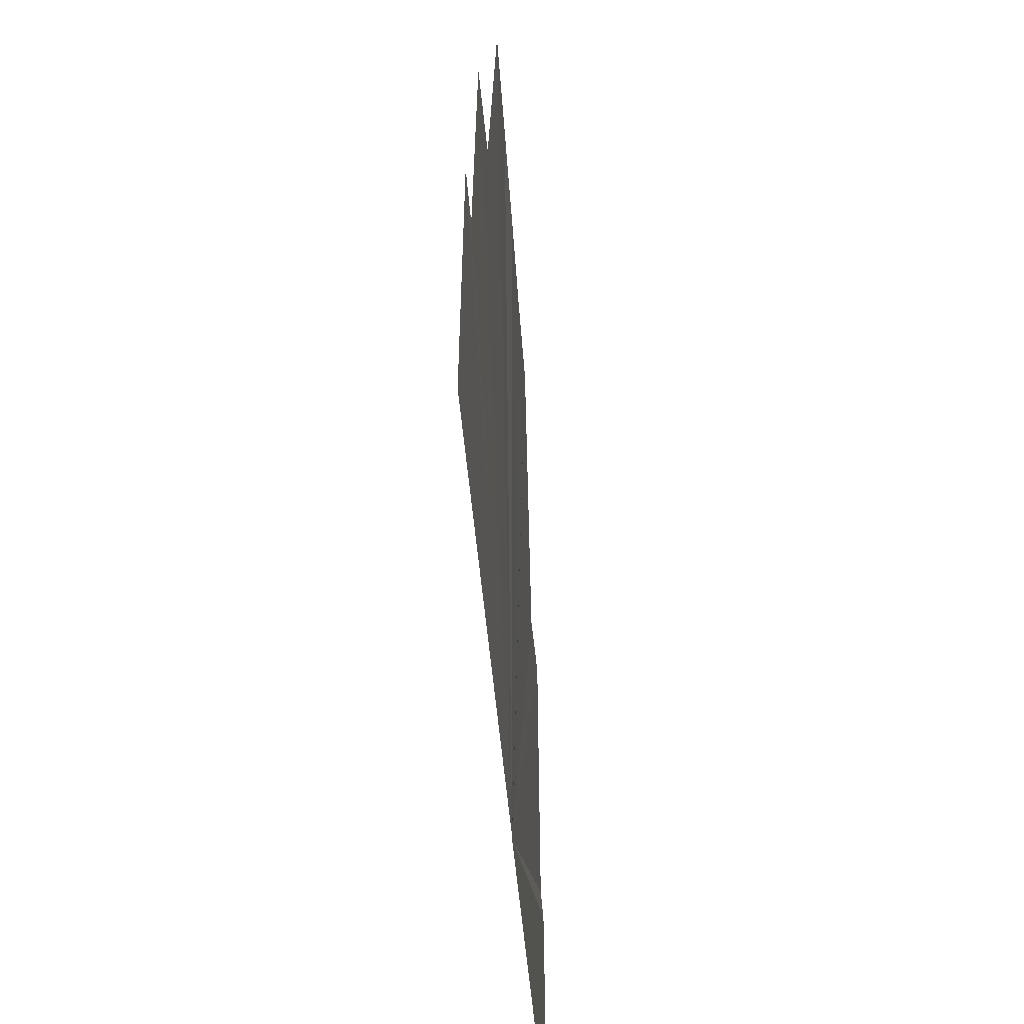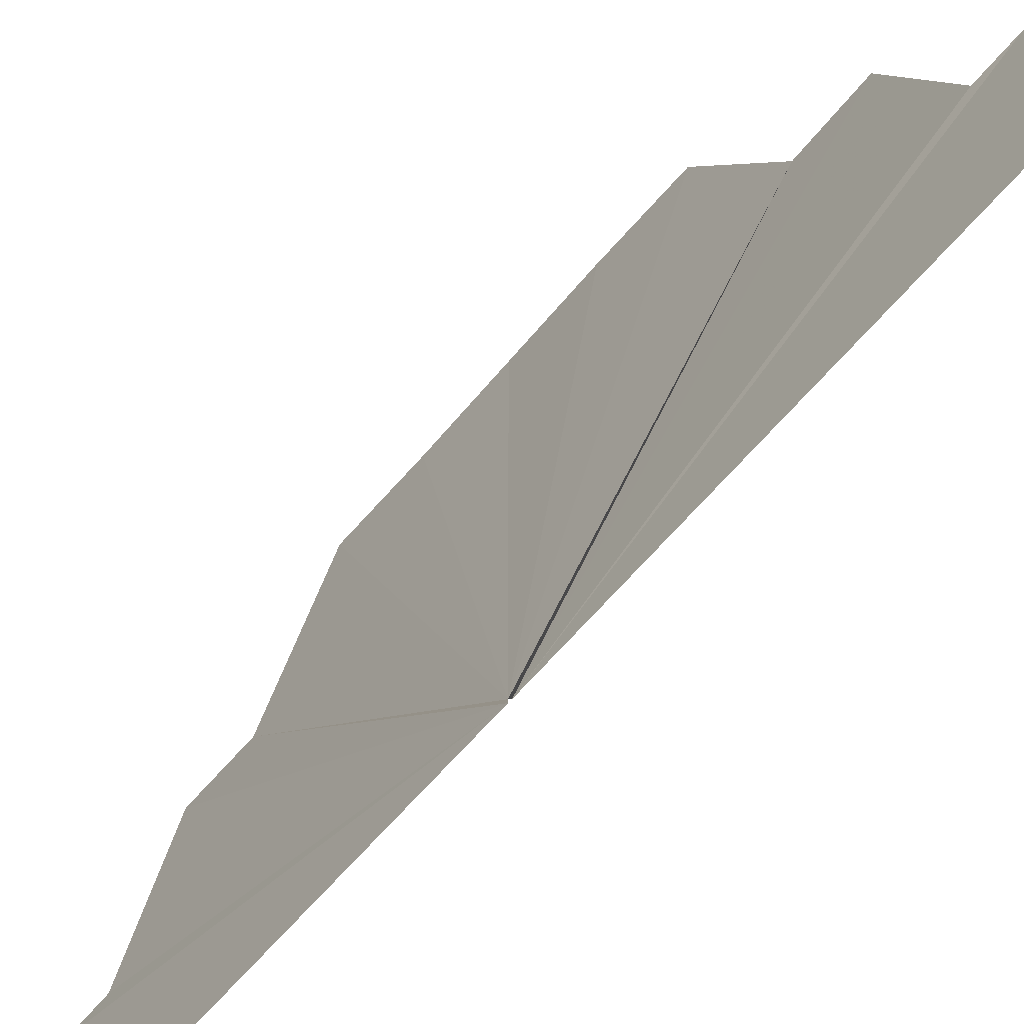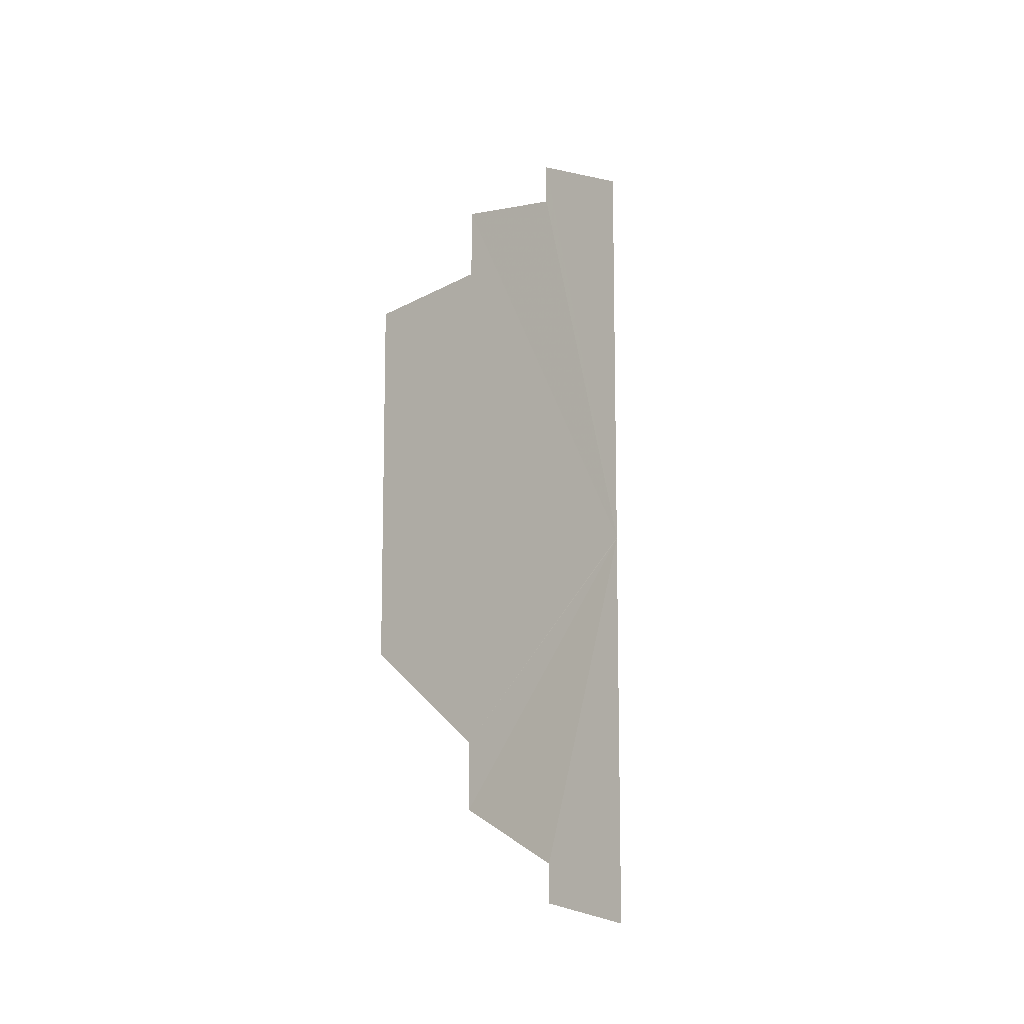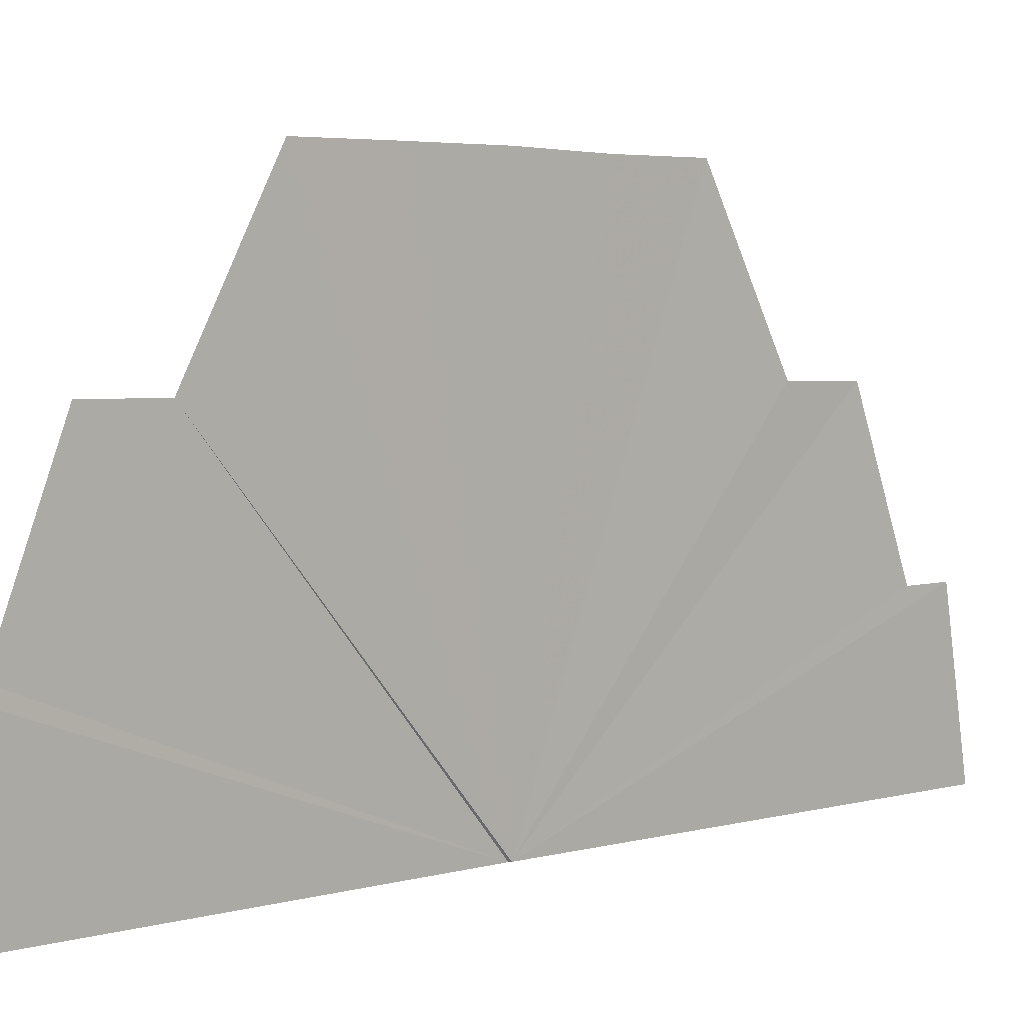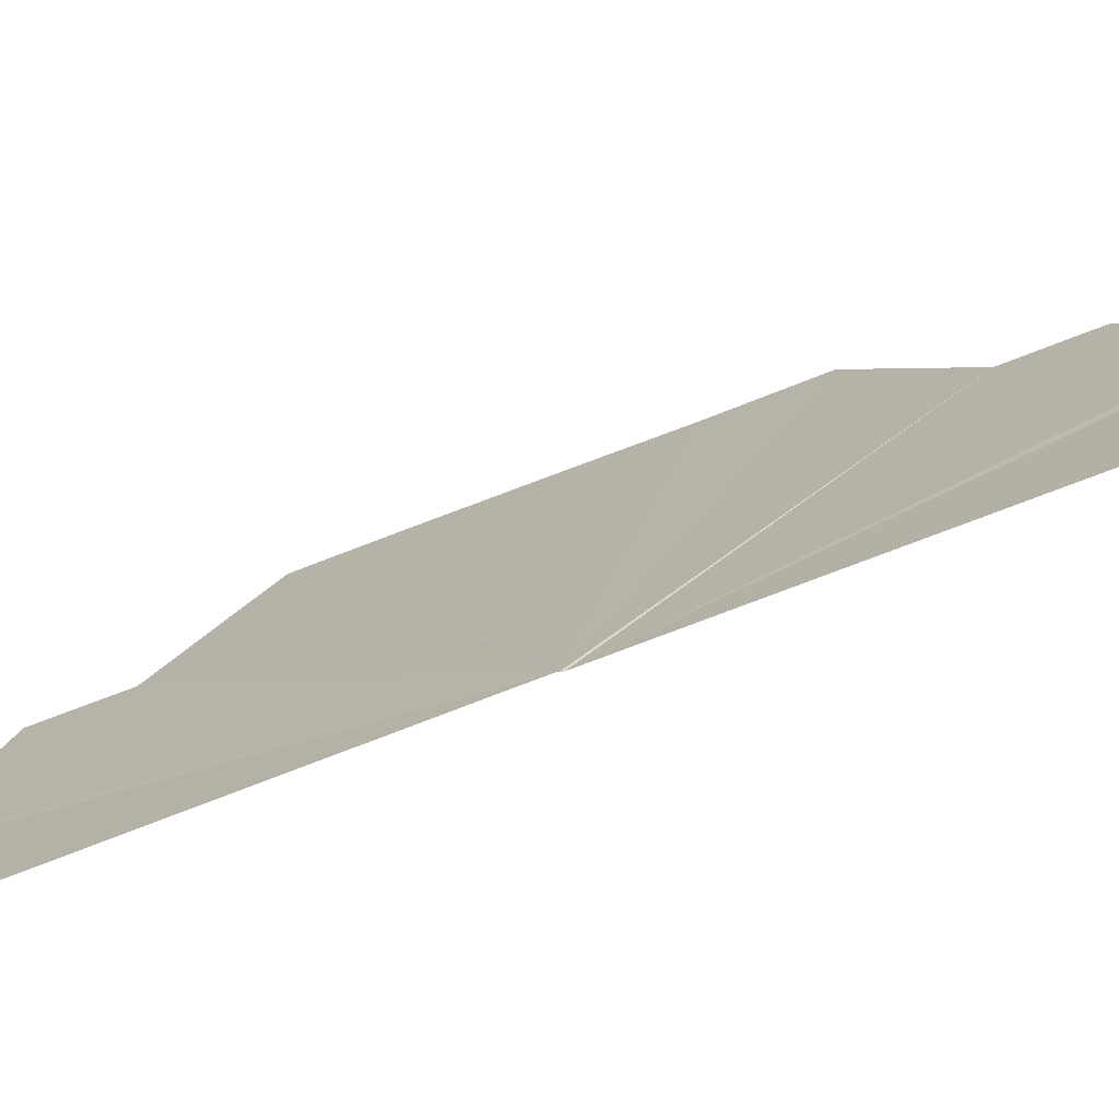
<metadata>
{"format":"obj","ext":"obj","renderer":"f3d","projection":"perspective","resolution":1024,"background":"white","views":[{"elev":-31.3,"azim":-177.0,"up":"+Y"},{"elev":-62.3,"azim":140.2,"up":"+Y"},{"elev":-10.6,"azim":-142.7,"up":"+Z"},{"elev":3.7,"azim":-135.6,"up":"+Y"},{"elev":-75.4,"azim":-68.9,"up":"+Y"}]}
</metadata>
<code>
o 2415
v 2253 1879 15.07
v 2253 1879 15.04
v 2253 1879 15.04
v 2253 1879 15.04
v 2253 1879 15.07
v 2253 1879 15.07
v 2253 1879 15.05
v 2253 1879 15.06
v 2253 1879 15.05
v 2253 1879 15.05
v 2253 1879 15.05
v 2253 1879 15.05
v 2253 1879 15.05
v 2253 1879 15.04
v 2253 1879 15.04
v 2253 1879 15.04
v 2253 1879 15.04
v 2253 1879 15.04
v 2253 1879 15.05
v 2253 1879 15.06
v 2253 1879 15.07
v 2253 1879 15.07
v 2253 1879 15.07
v 2253 1879 15.07
v 2253 1879 15.06
v 2253 1879 15.06
v 2253 1879 15.06
v 2253 1879 15.07
v 2253 1879 15.07
v 2253 1879 15.08
v 2253 1879 15.09
v 2253 1879 15.08
v 2253 1879 15.08
v 2253 1879 15.08
v 2253 1879 15.08
v 2253 1879 15.08
v 2253 1879 15.07
v 2253 1879 15.07
v 2253 1879 15.07
v 2253 1879 15.06
v 2253 1879 15.06
v 2253 1879 15.08
v 2253 1879 15.09
v 2253 1879 15.07
v 2253 1879 15.07
v 2253 1879 15.07
v 2253 1879 15.07
v 2253 1879 15.09
v 2253 1879 15.09
v 2253 1879 15.09
v 2253 1879 15.07
v 2253 1879 15.1
v 2253 1879 15.1
v 2253 1879 15.1
v 2253 1879 15.1
v 2253 1879 15.1
v 2253 1879 15.1
v 2253 1879 15.1
v 2253 1879 15.09
v 2253 1879 15.09
f 1 2 3
f 4 2 5
f 1 6 7
f 6 8 9
f 1 10 11
f 12 10 5
f 1 13 14
f 15 13 5
f 1 16 17
f 18 16 5
f 19 20 21
f 20 22 23
f 24 25 26
f 27 25 28
f 24 29 30
f 29 31 32
f 24 33 34
f 35 33 28
f 24 36 37
f 38 36 28
f 24 39 40
f 41 39 28
f 42 43 44
f 43 45 46
f 47 48 49
f 50 48 51
f 47 52 53
f 54 52 51
f 47 55 56
f 57 55 51
f 47 58 59
f 60 58 51

</code>
